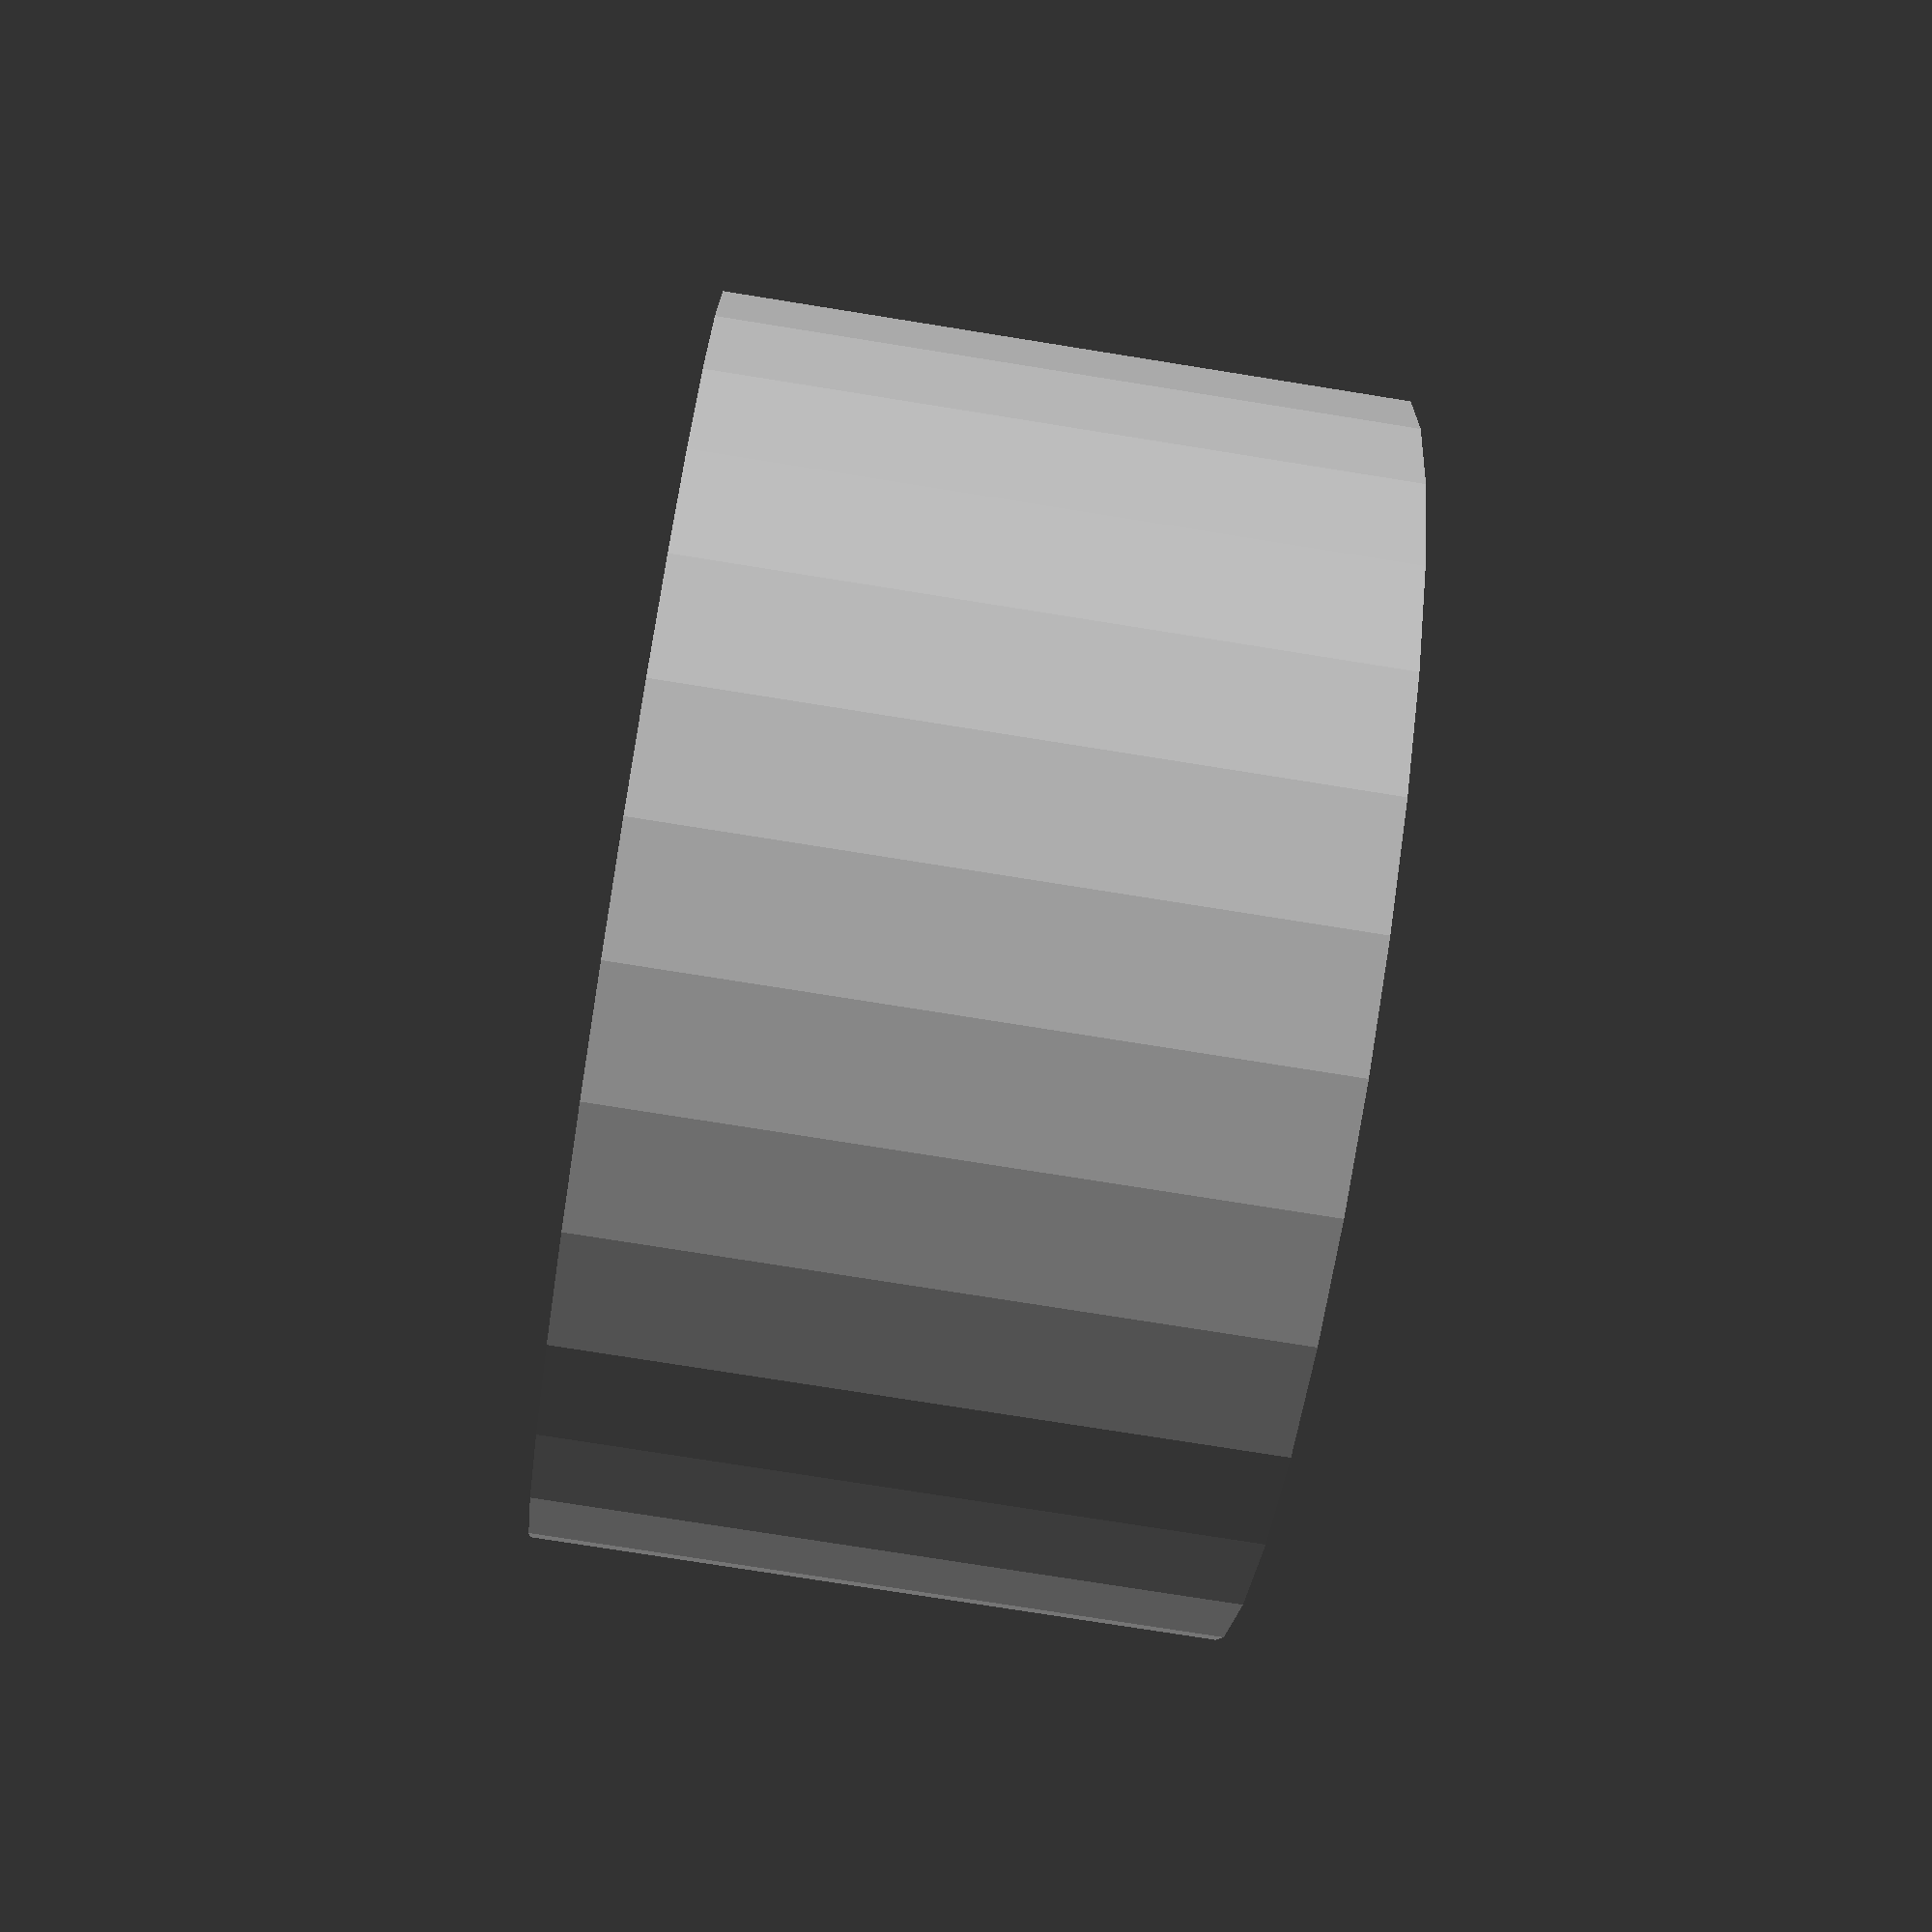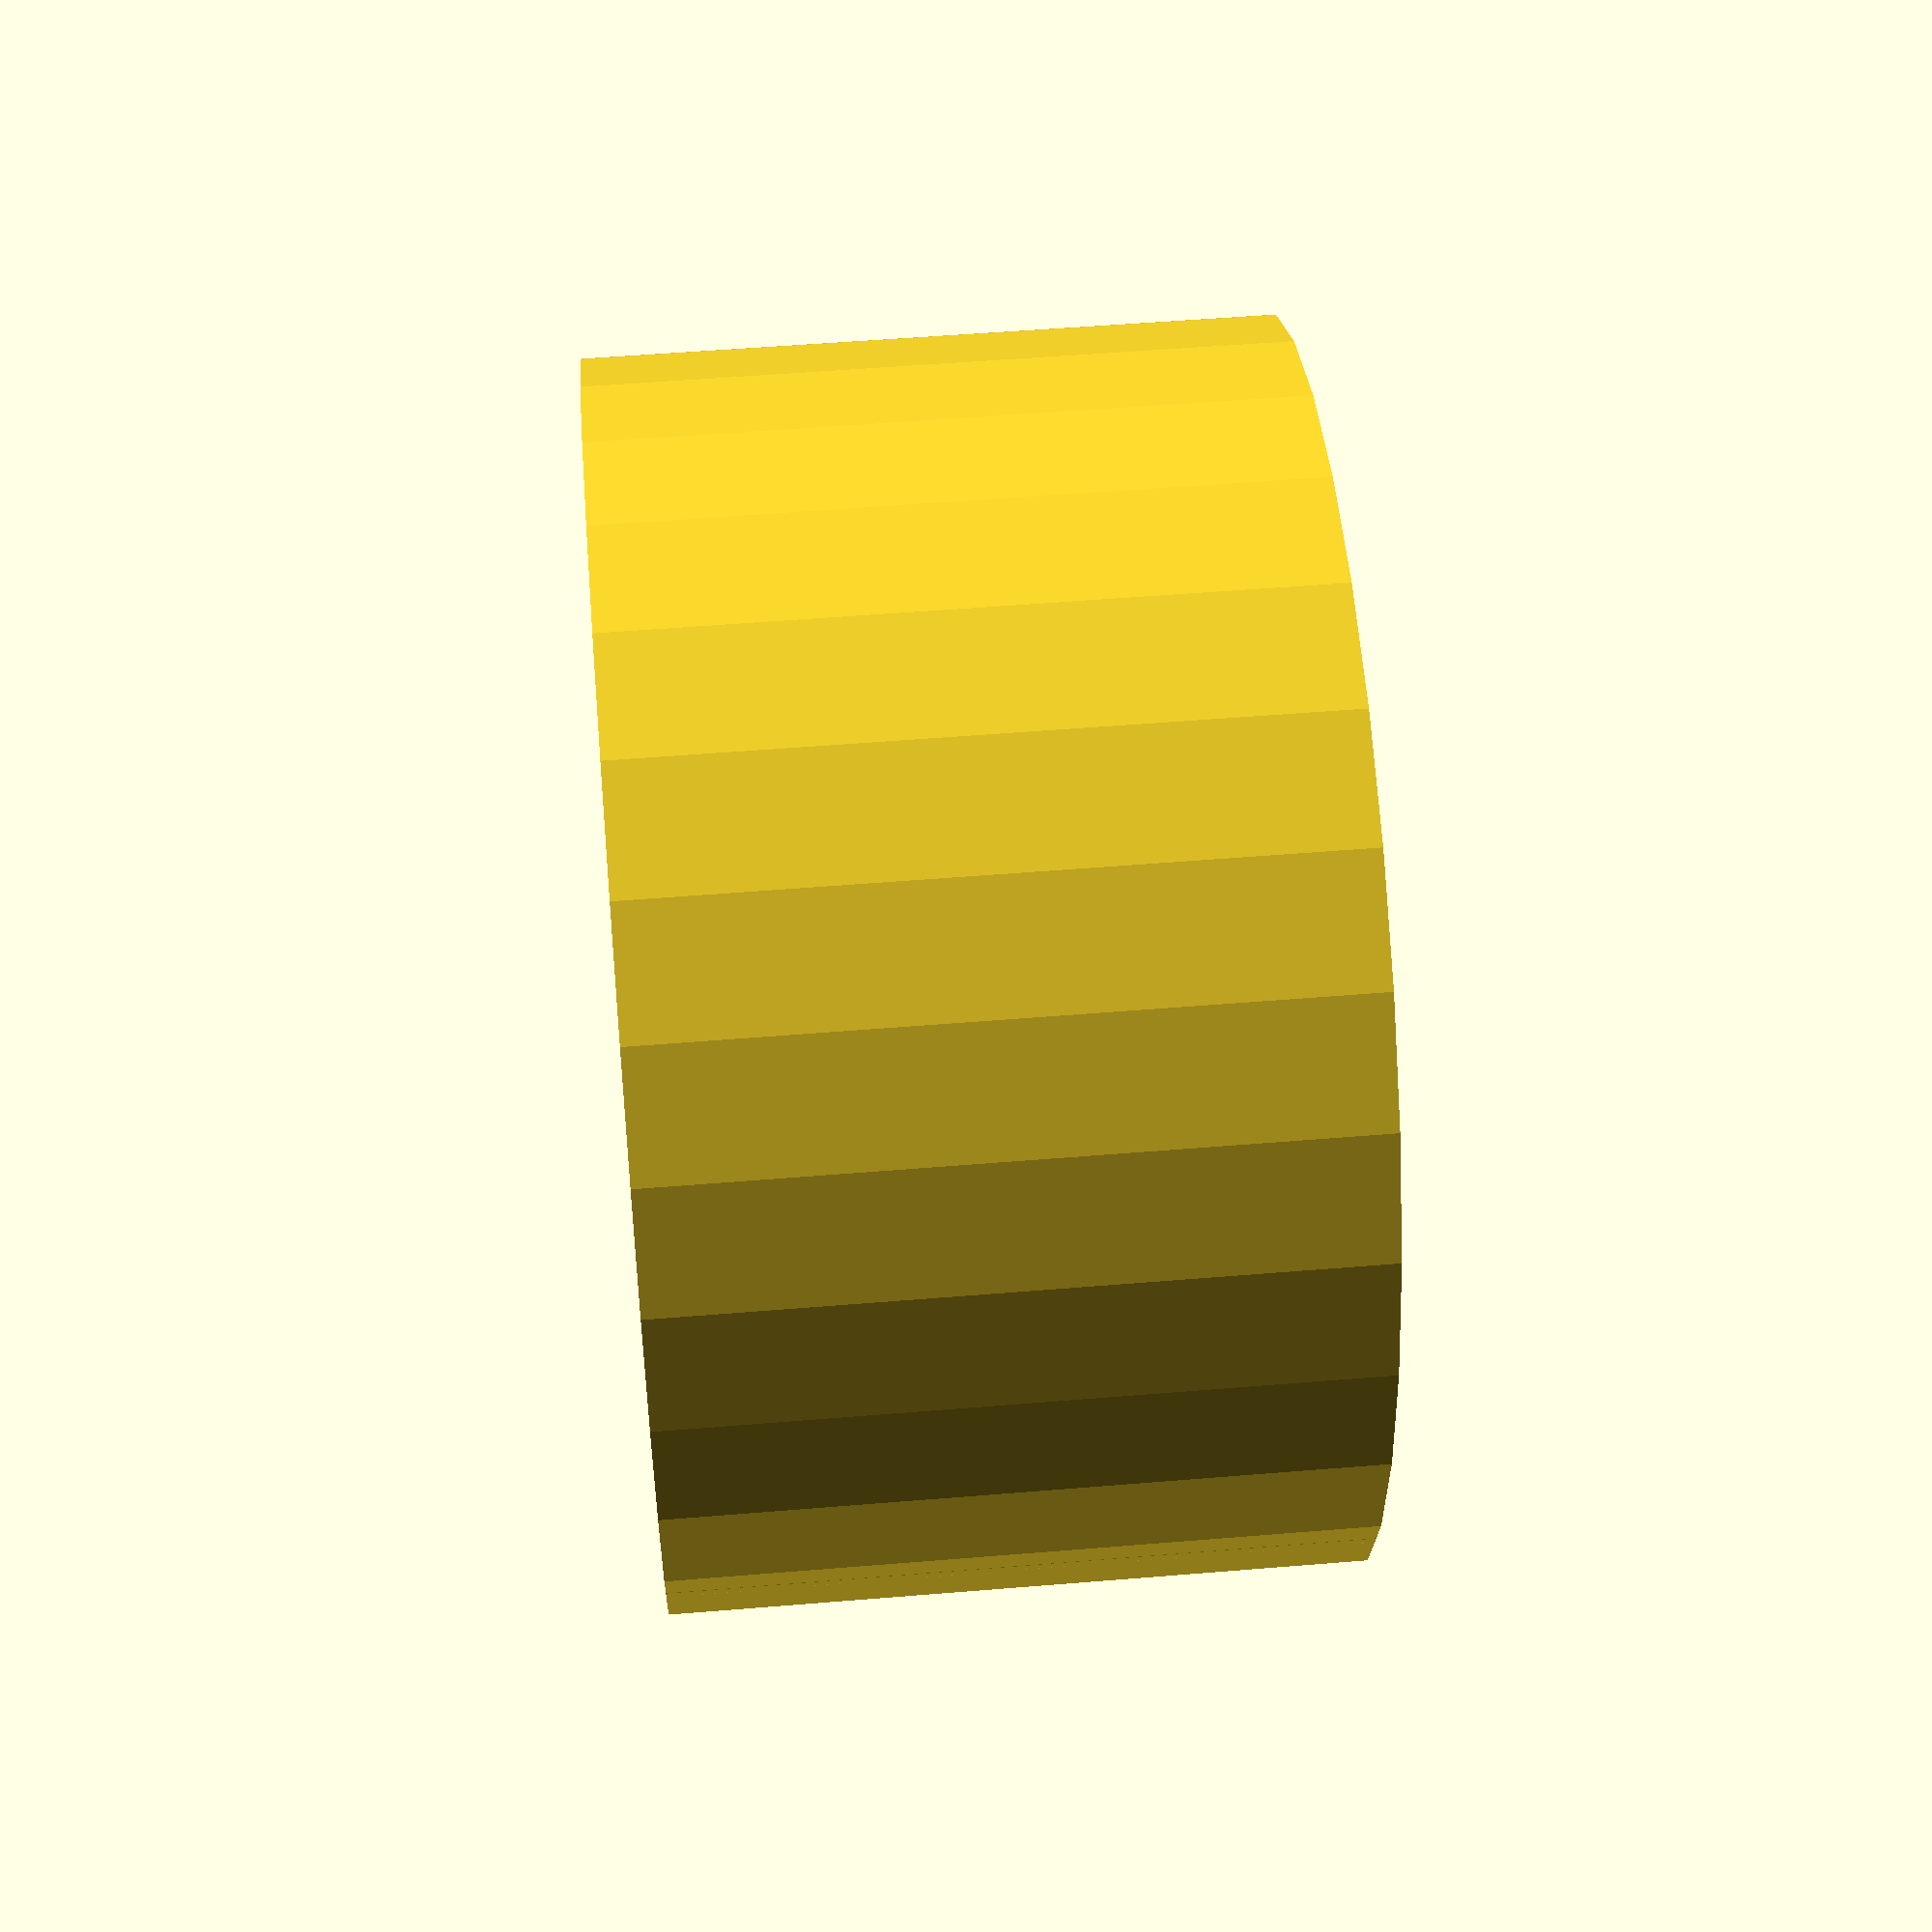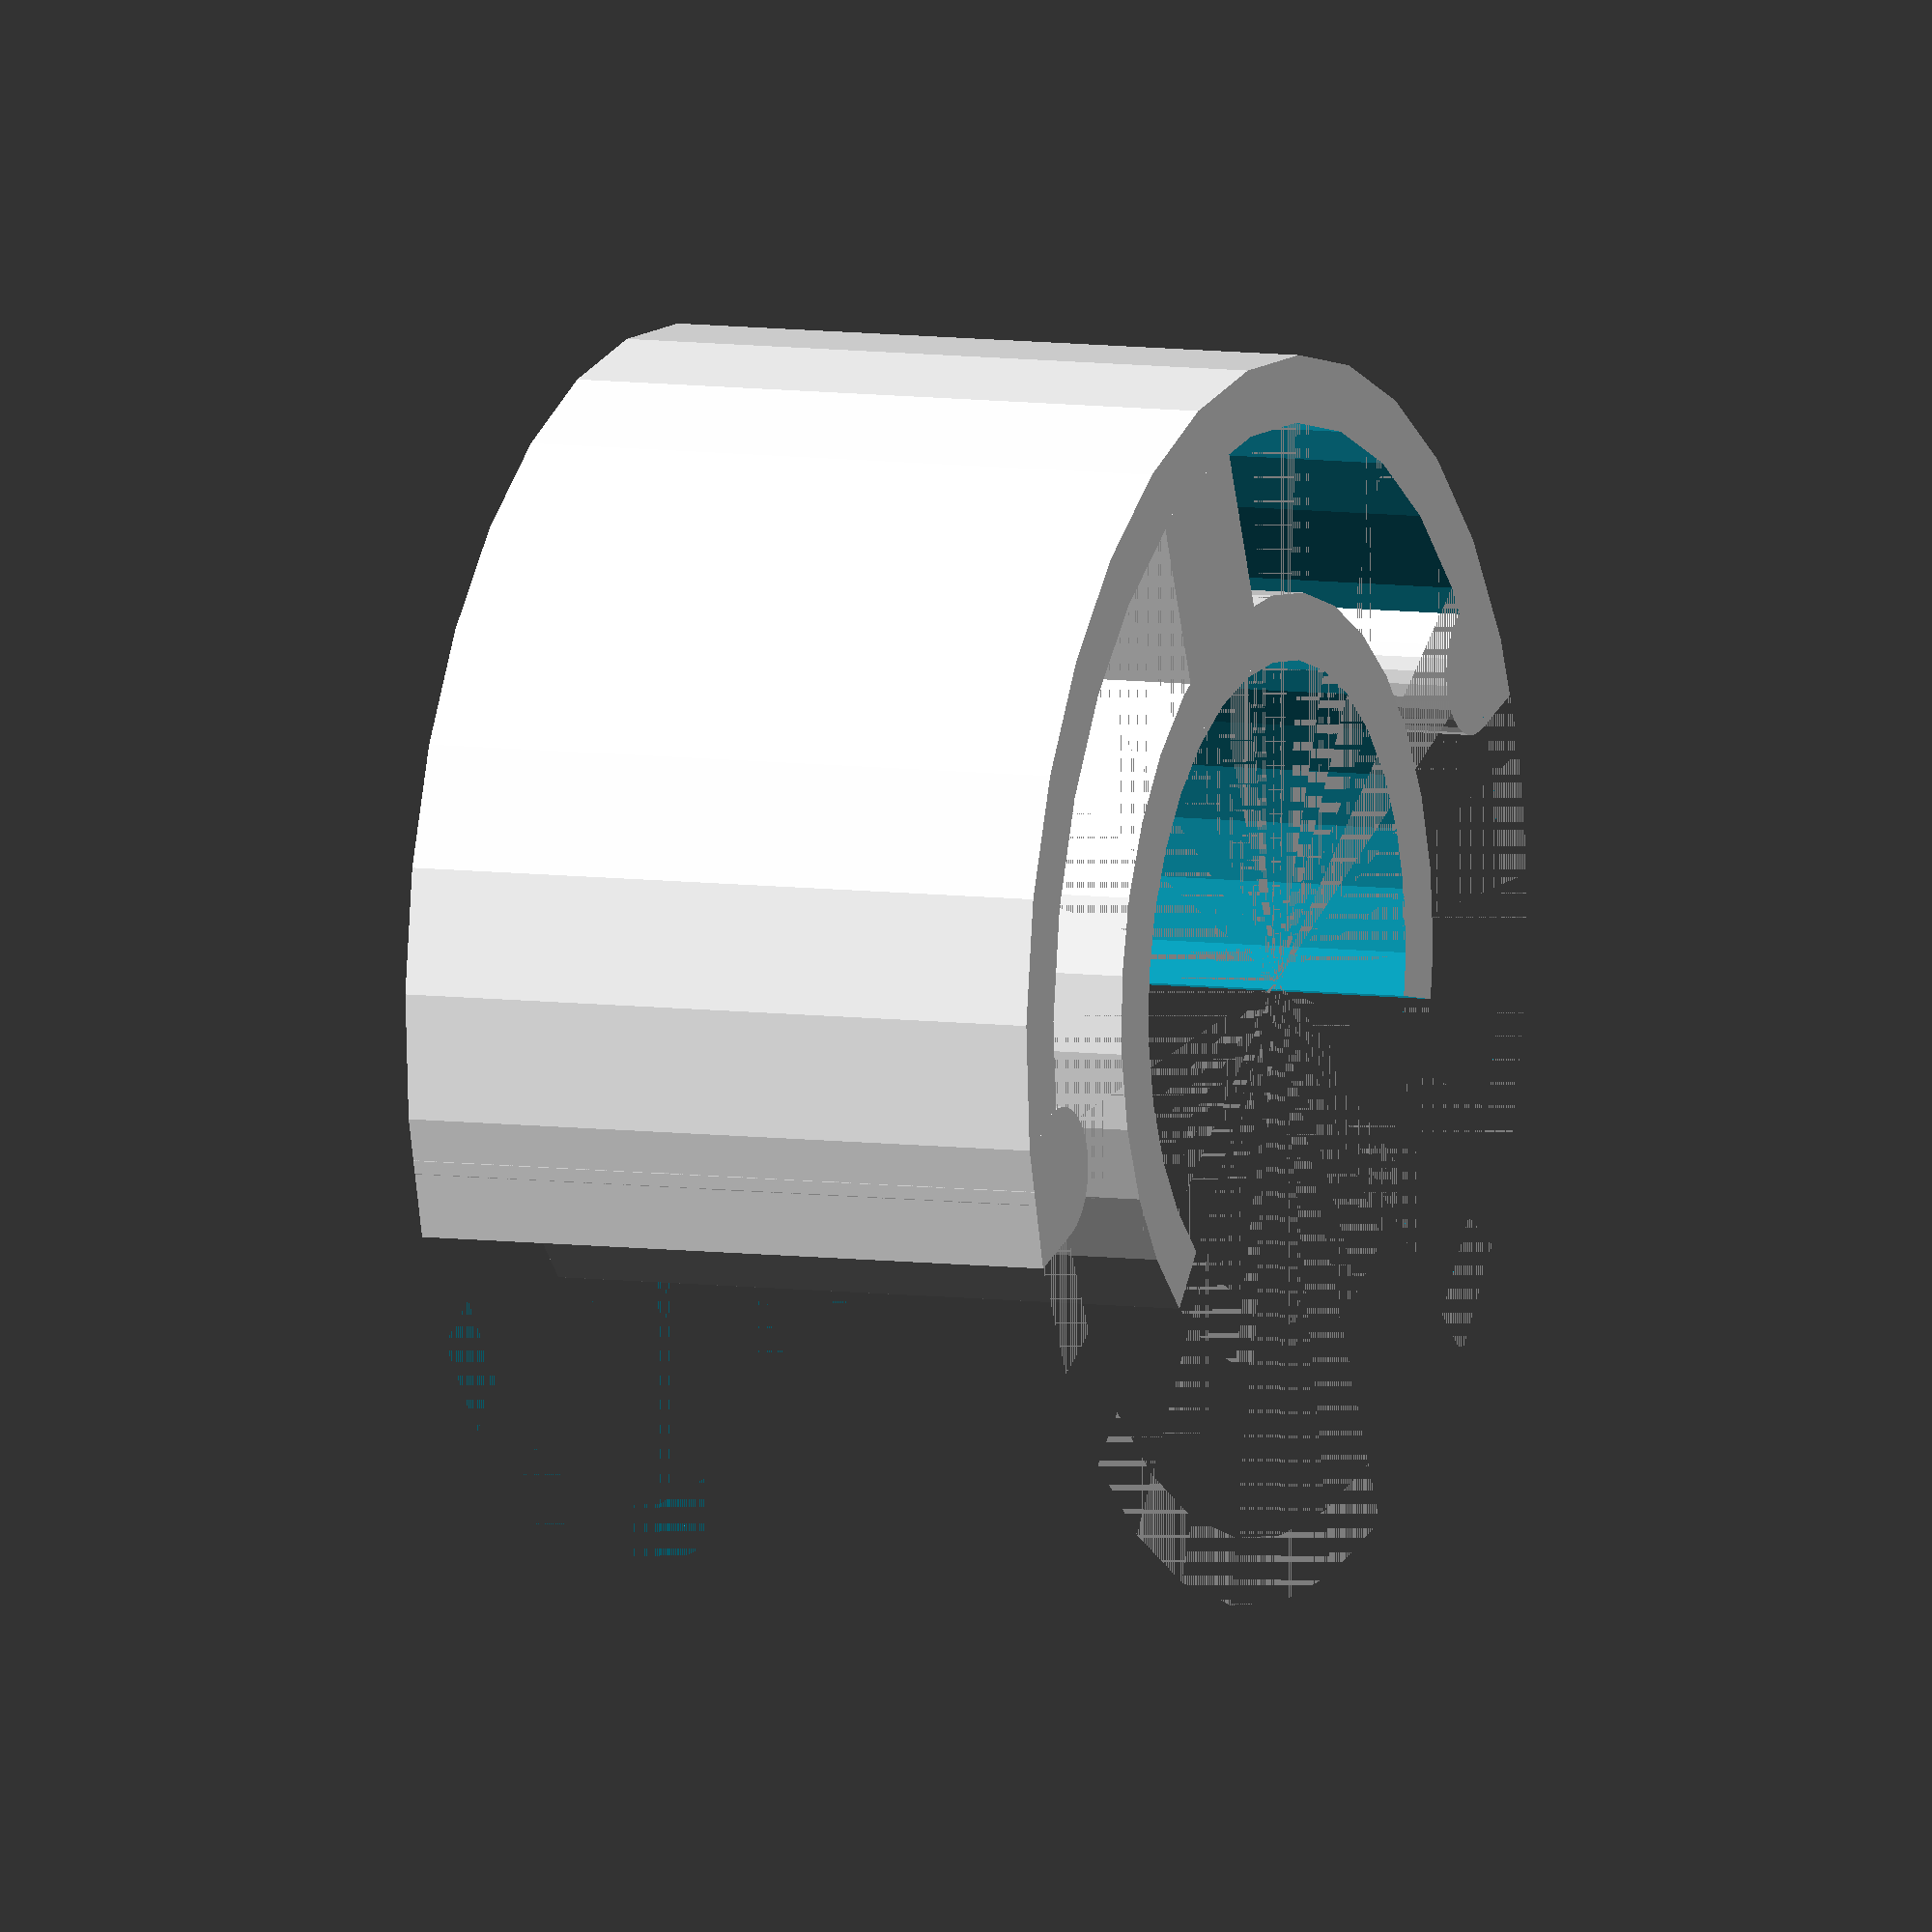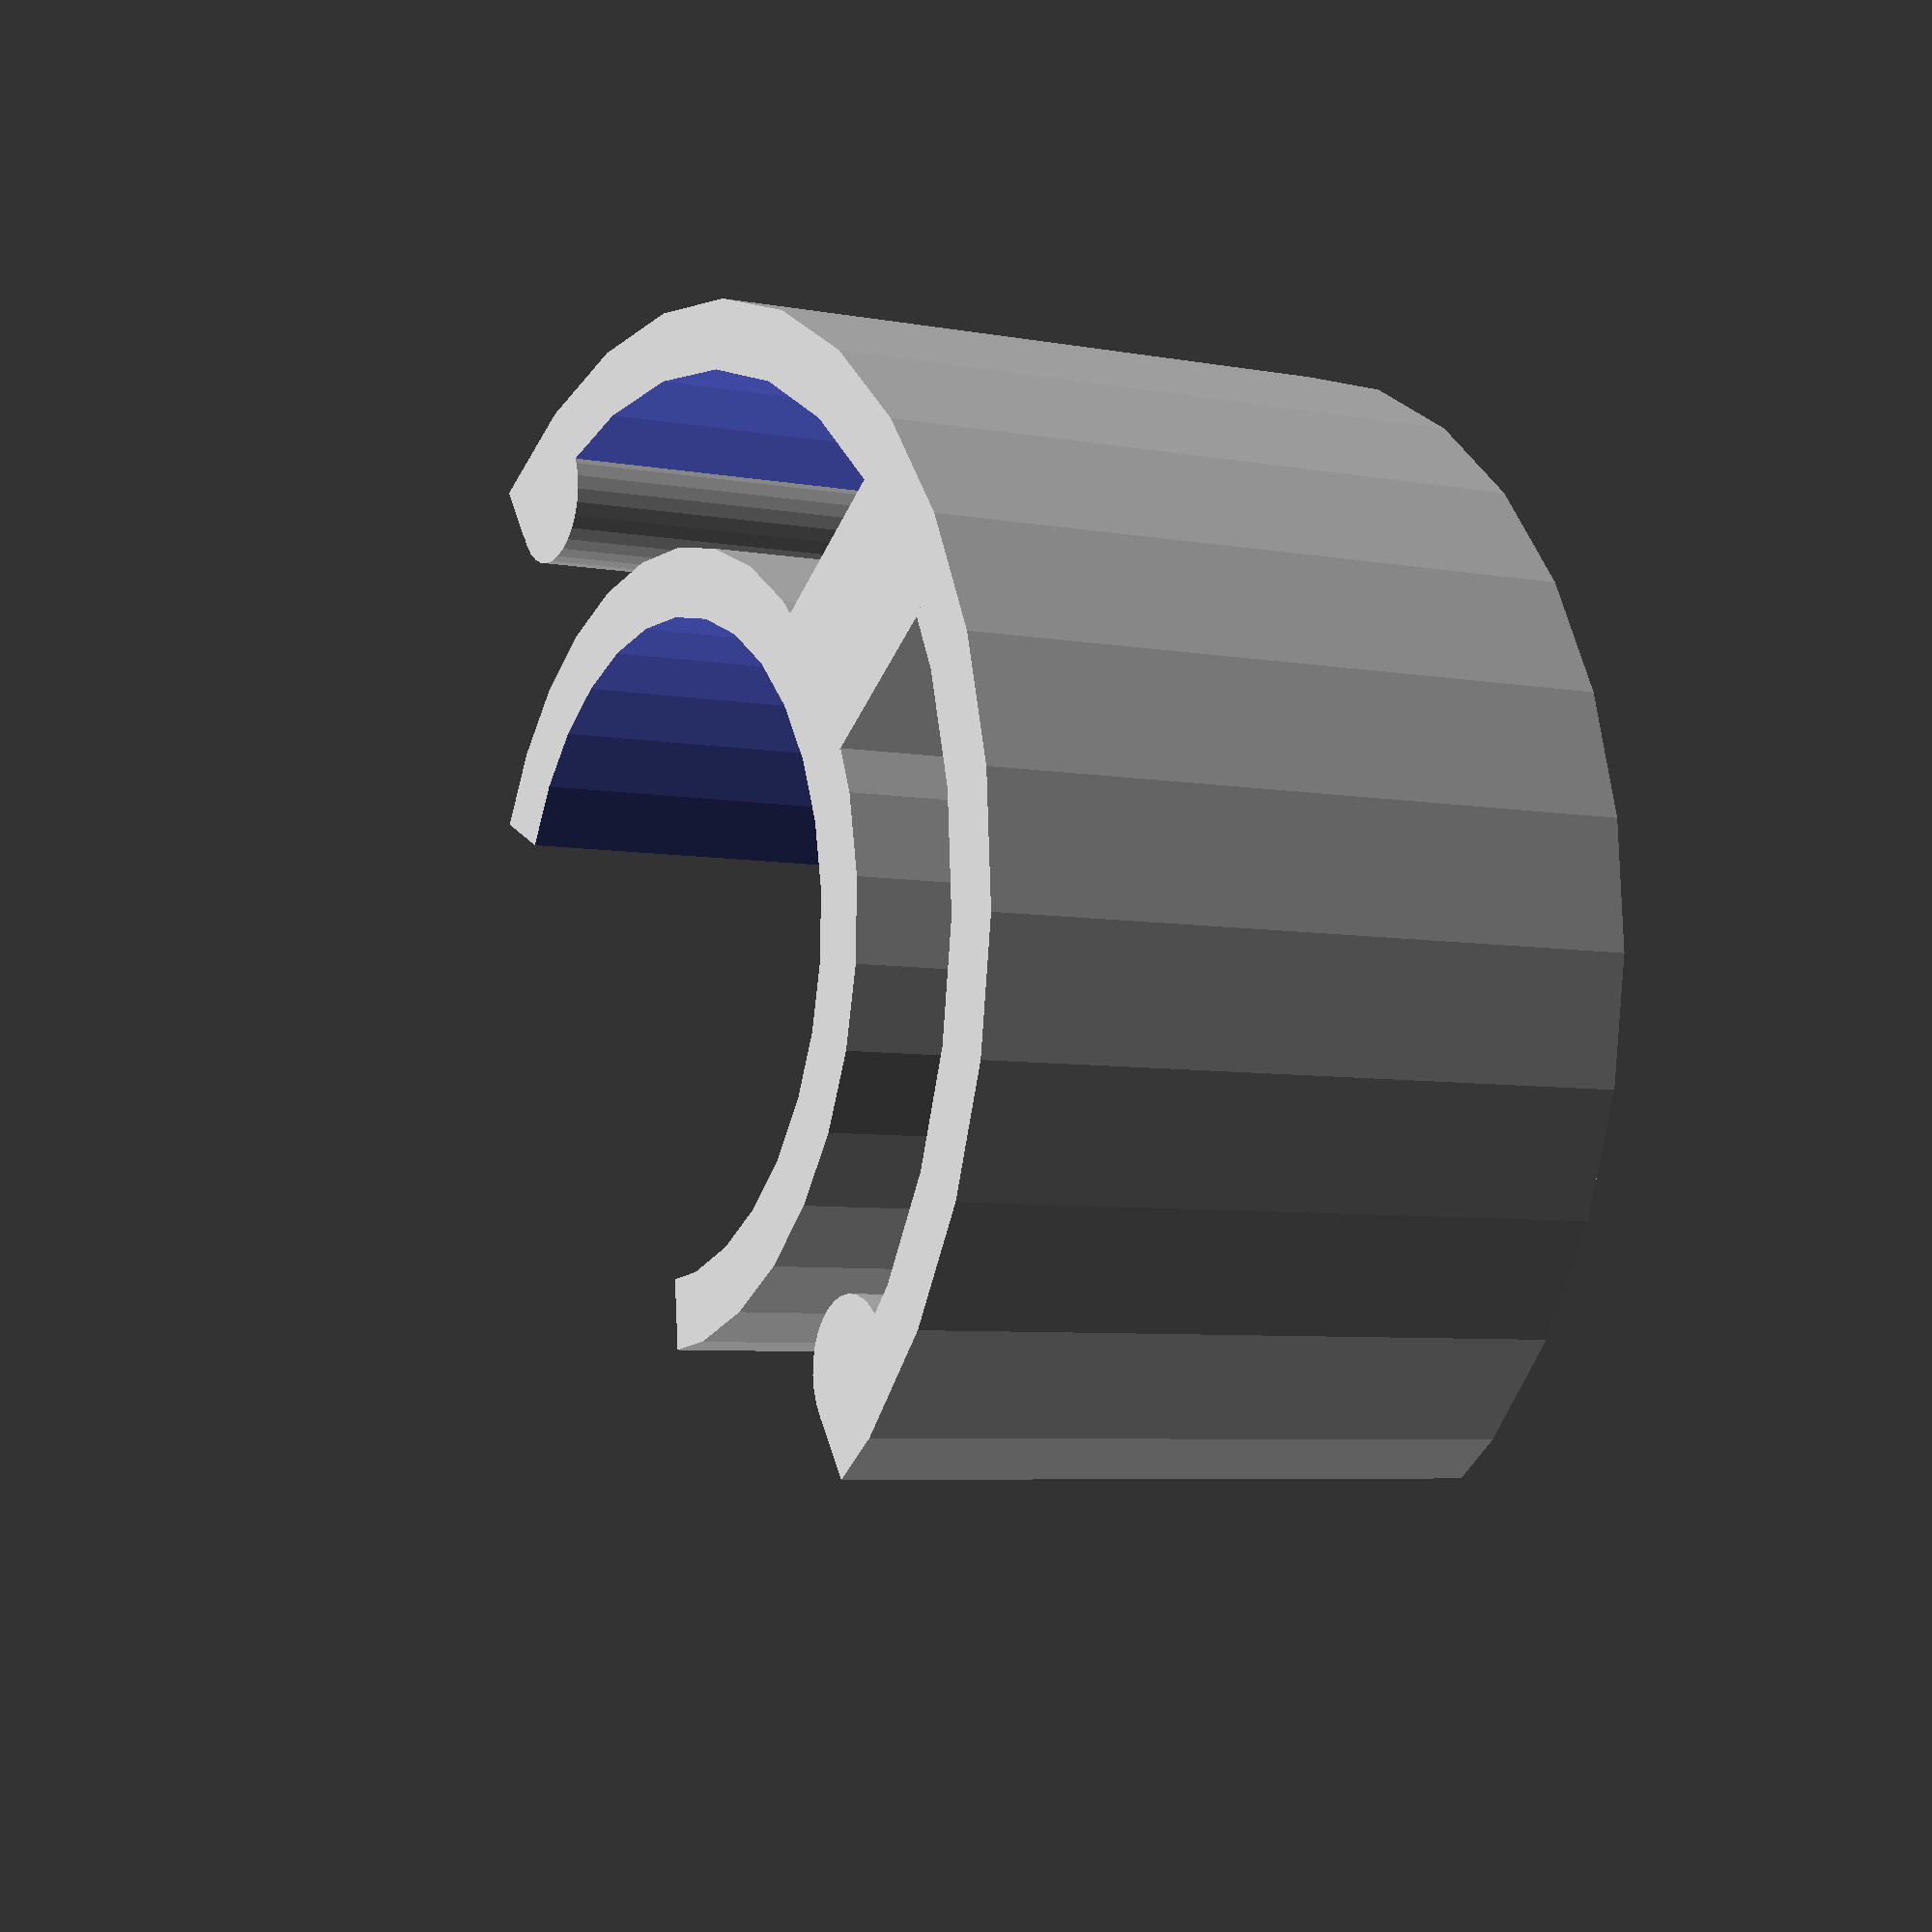
<openscad>
/*
The MIT License (MIT)

Copyright (c) 2021 Shinichi Ohki.

Permission is hereby granted, free of charge, to any person obtaining a copy
of this software and associated documentation files (the "Software"), to deal
in the Software without restriction, including without limitation the rights
to use, copy, modify, merge, publish, distribute, sublicense, and/or sell
copies of the Software, and to permit persons to whom the Software is
furnished to do so, subject to the following conditions:

The above copyright notice and this permission notice shall be included in
all copies or substantial portions of the Software.

THE SOFTWARE IS PROVIDED "AS IS", WITHOUT WARRANTY OF ANY KIND, EXPRESS OR
IMPLIED, INCLUDING BUT NOT LIMITED TO THE WARRANTIES OF MERCHANTABILITY,
FITNESS FOR A PARTICULAR PURPOSE AND NONINFRINGEMENT. IN NO EVENT SHALL THE
AUTHORS OR COPYRIGHT HOLDERS BE LIABLE FOR ANY CLAIM, DAMAGES OR OTHER
LIABILITY, WHETHER IN AN ACTION OF CONTRACT, TORT OR OTHERWISE, ARISING FROM,
OUT OF OR IN CONNECTION WITH THE SOFTWARE OR THE USE OR OTHER DEALINGS IN
THE SOFTWARE.
*/

$fn = 31;
R = 19; // パイプの直径
h = 20; // 高さ
r = R/2; // パイプの半径
T = 2; // 肉厚
c = 5; // ケーブルを挟む幅

// 外側の殻の部分
module shell() {
    difference() {
        cylinder(h,r+T+T+c,r+T+T+c); // 外側
        translate([0,0,-0.001]) {
            cylinder(h+0.002,r+T+c,r+T+c); // 内側
        }
        translate([-r*2,0,-0.001]) {
            cube([r*4,r*2,h+0.002]); // 半円形にするため
        }
    }
    translate([-(r+c+T-0.2),-T,0]) cylinder(h,T,T); // コードが外れないようにする部分
    translate([(r+c+T-0.2),-T,0]) cylinder(h,T,T); // コードが外れないようにする部分
}

// 内側のパイプ部分
module pipe() {
    translate([0,0,5]) difference() { // ストッパーとなる内側出っぱりを作る
        cylinder(0.8,r+T,r+T); // 外側
        translate([0,0,-0.001]) {
            cylinder(0.81,r-0.2,r-0.2); // 内側
        }
    }
    difference() {
        cylinder(h,r+T,r+T); // 外側
        translate([0,0,-0.001]) {
            cylinder(h+0.002,r,r); // 内側
        }
    }
}

// 内側のパイプ部分から入り口を削る
module grip() {
    rotate([0,0,30]) { // 外側と角度を合わせるために回す
        difference() {
            pipe();
            translate([0,0,-0.001]) {
                cube([r+3,r+3,h+0.002]);
                rotate([0,0,30]) cube([r+3,r+3,h+0.002]);
            }
        }
    }
}

module unit() {
    shell();
    grip();
    translate([-(T+3)/2,0-(r+T+c),0]) cube([T+3,T+c,h]); // 内外をつなぐための柱
}

unit();
</openscad>
<views>
elev=255.7 azim=155.2 roll=99.1 proj=p view=solid
elev=307.5 azim=158.3 roll=264.9 proj=p view=solid
elev=353.3 azim=158.8 roll=293.6 proj=o view=wireframe
elev=5.8 azim=234.5 roll=59.9 proj=p view=solid
</views>
